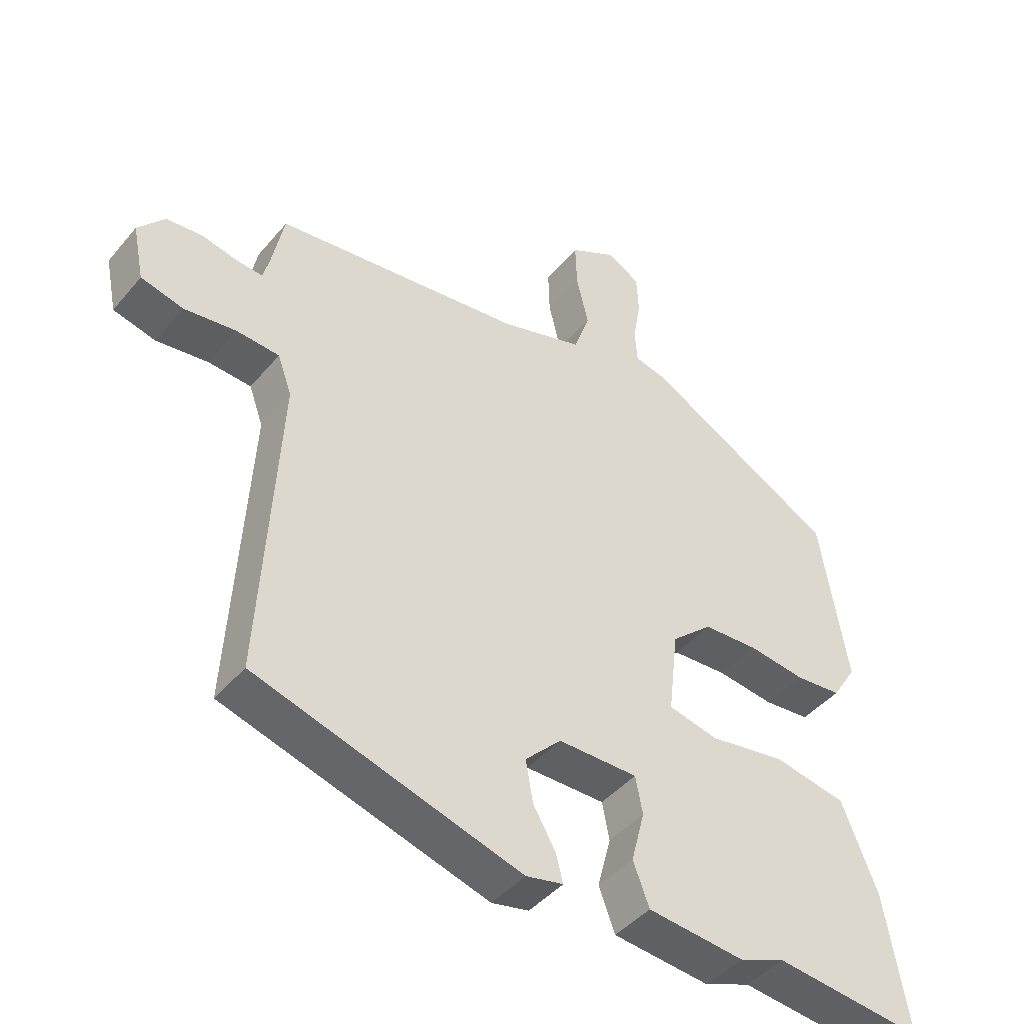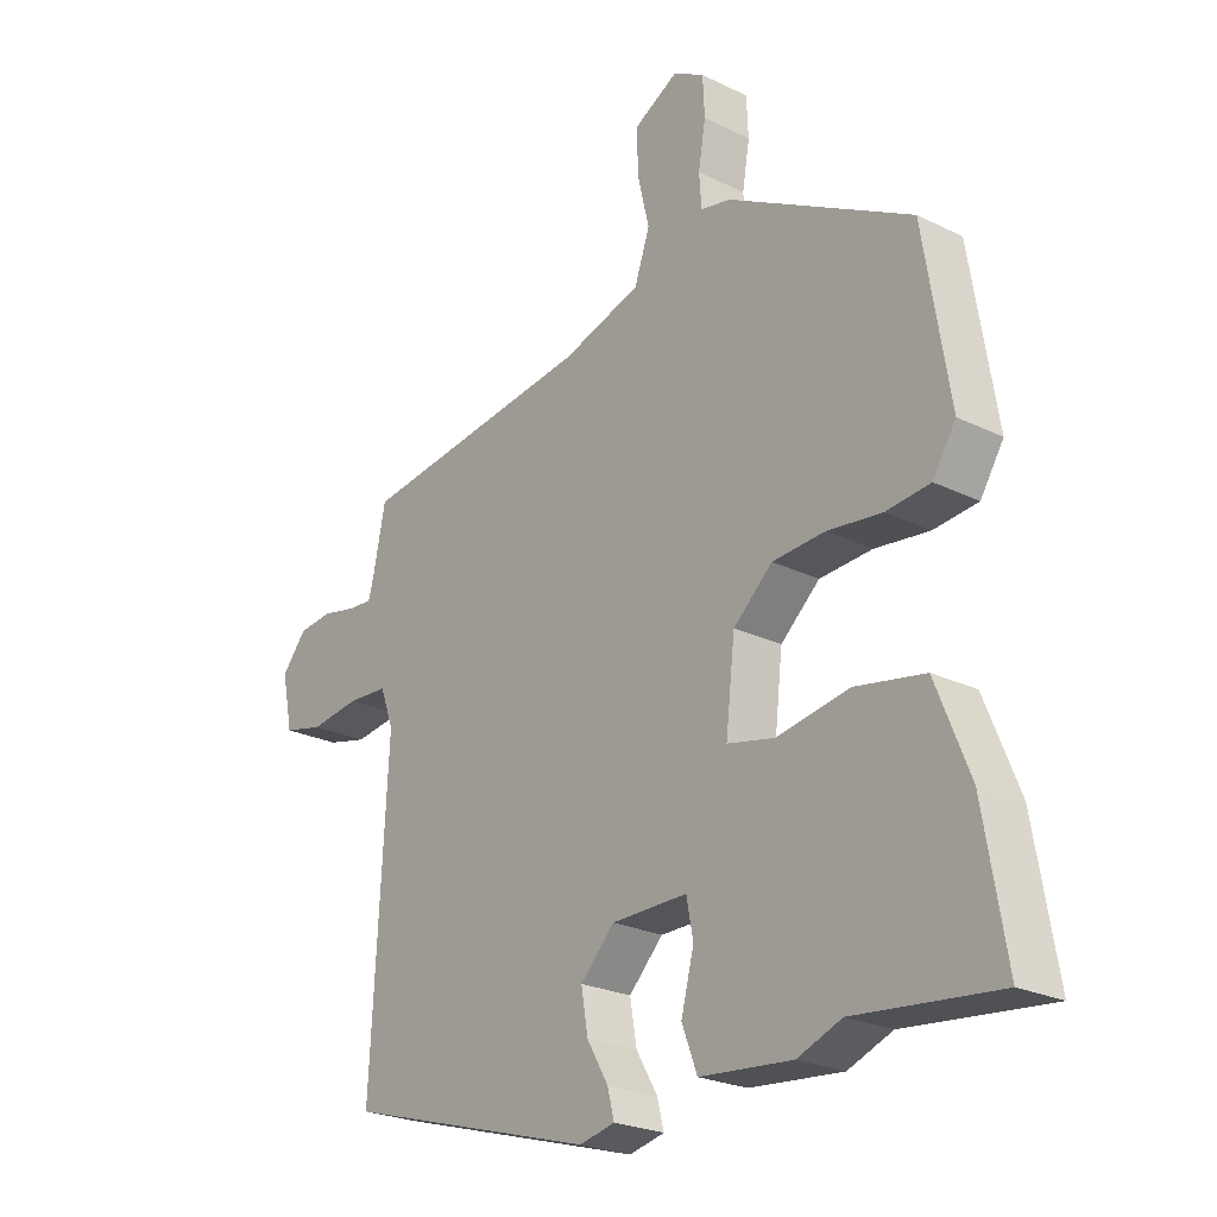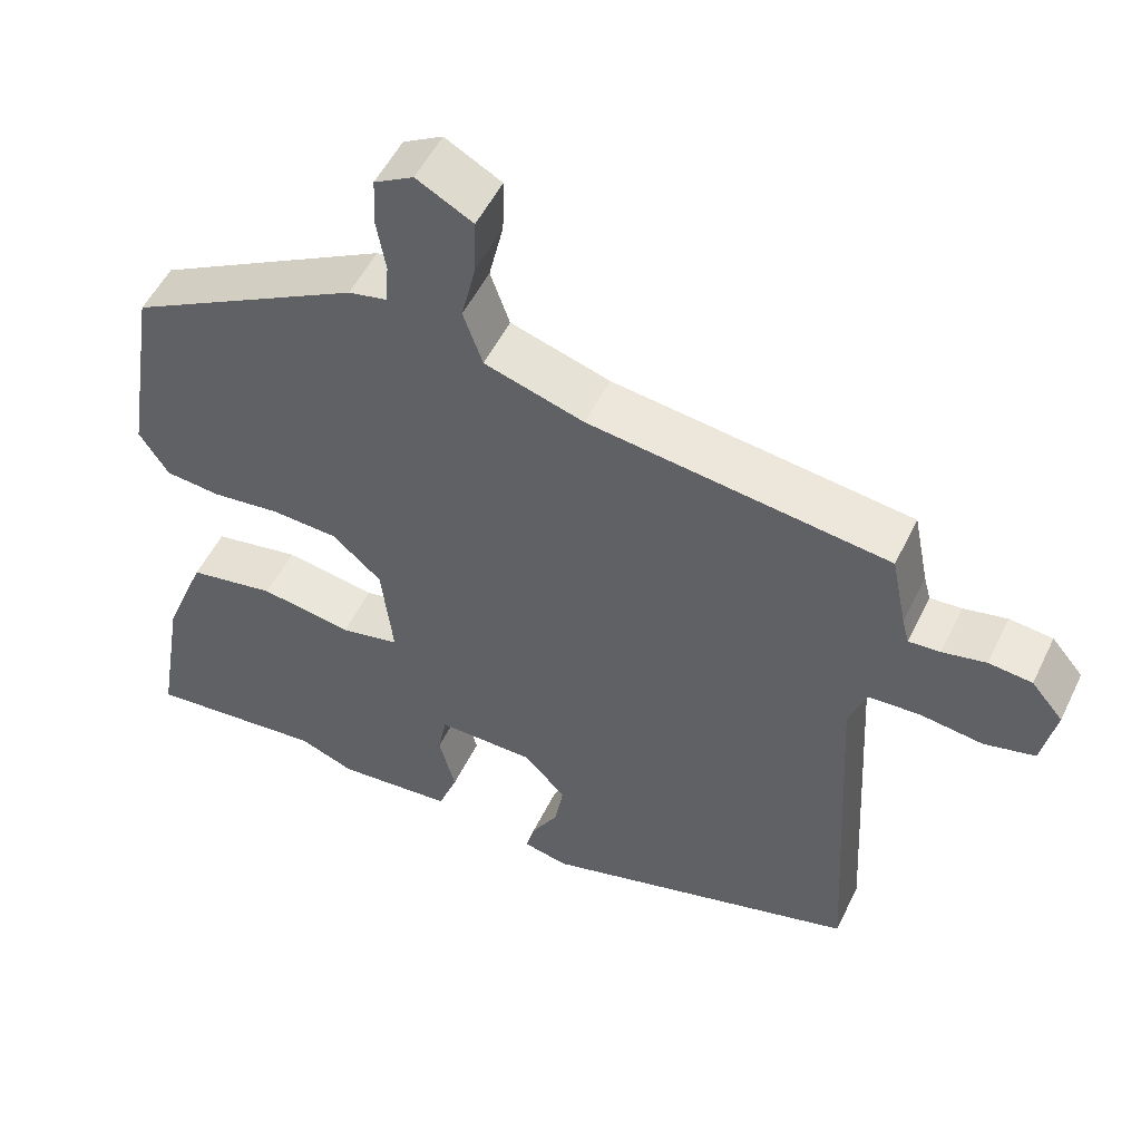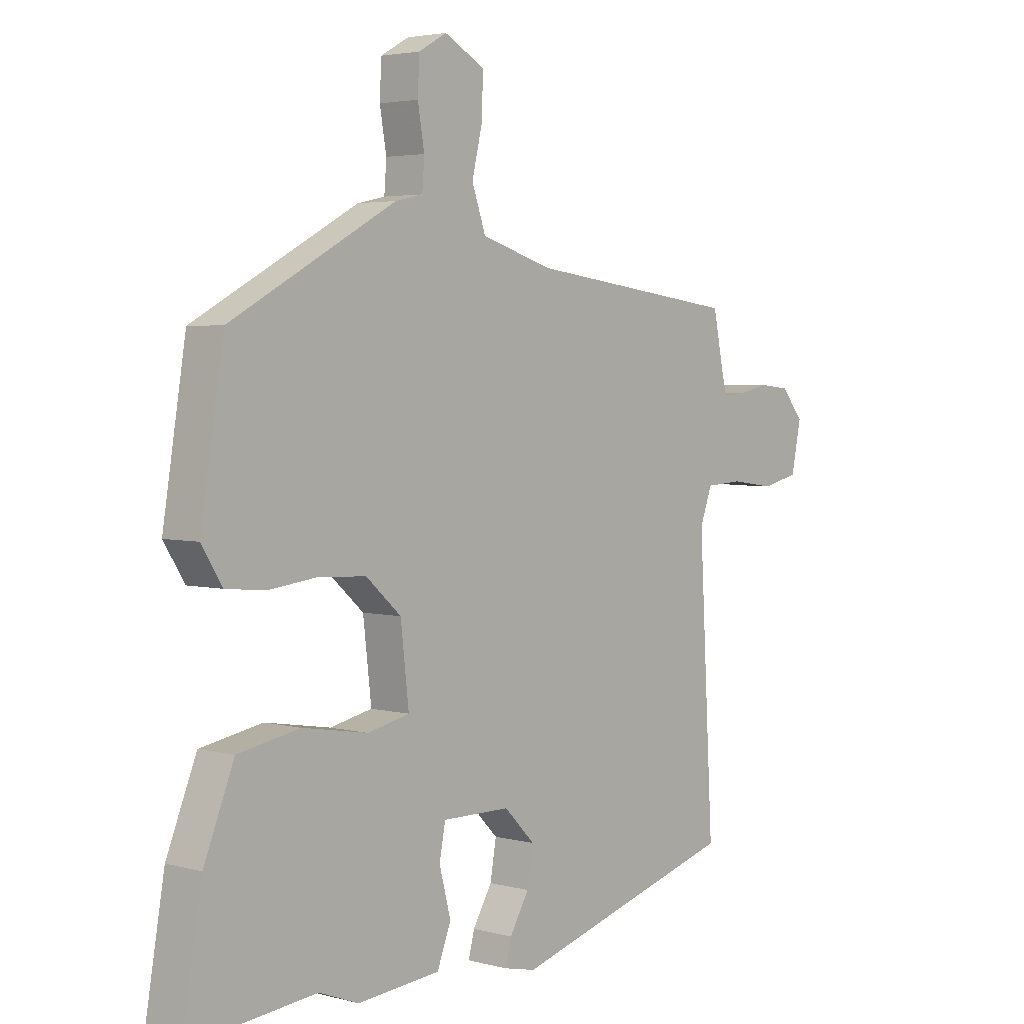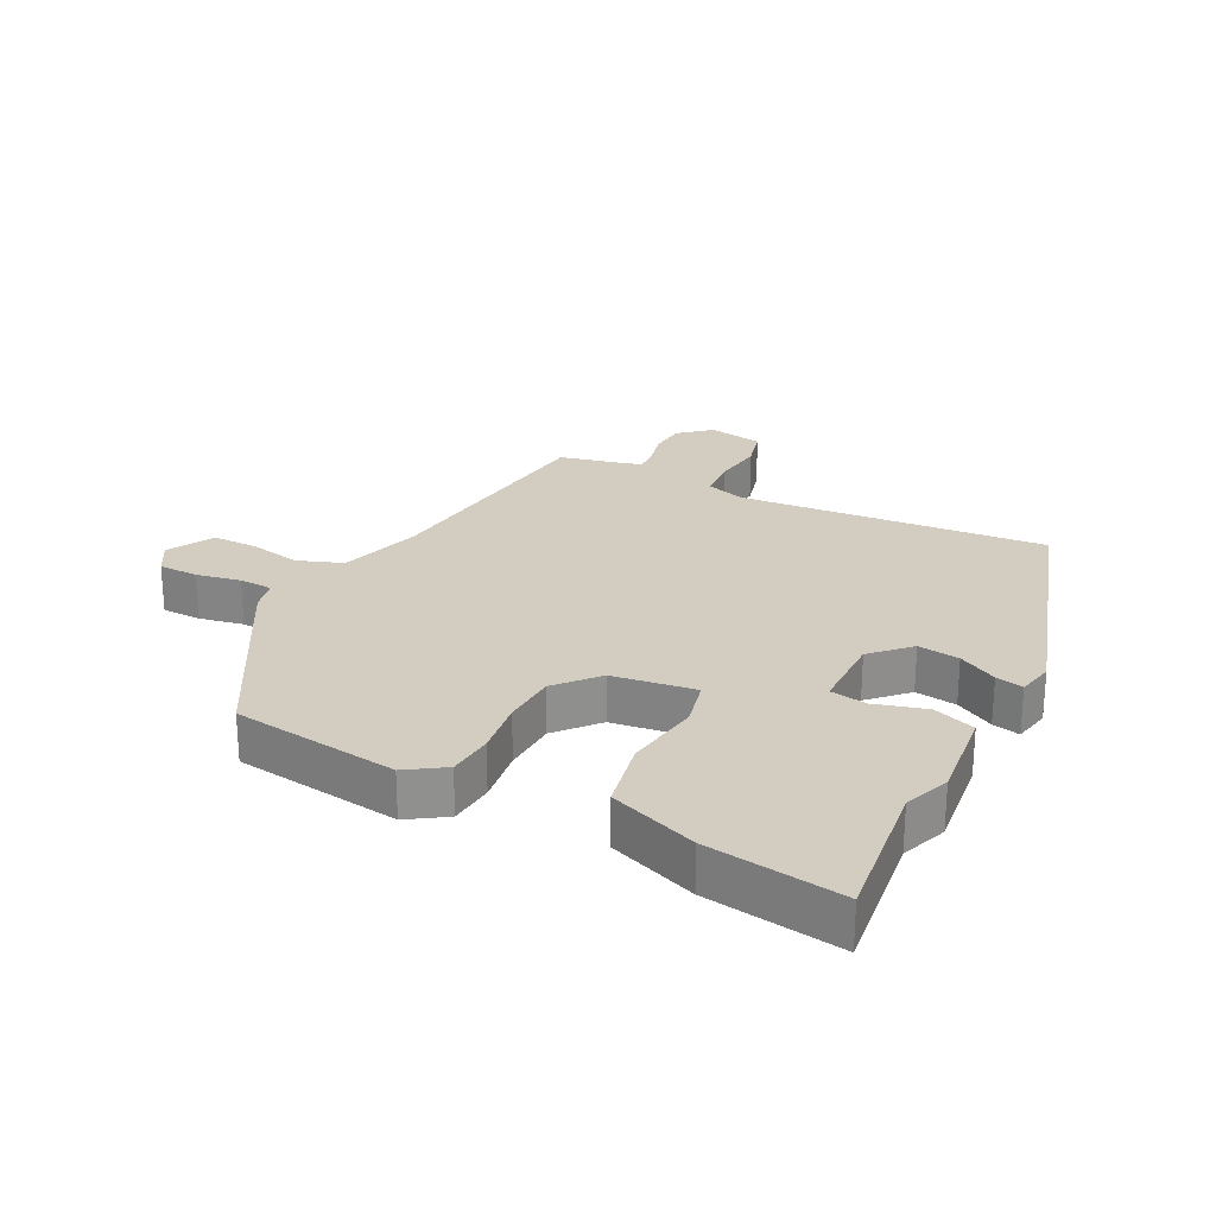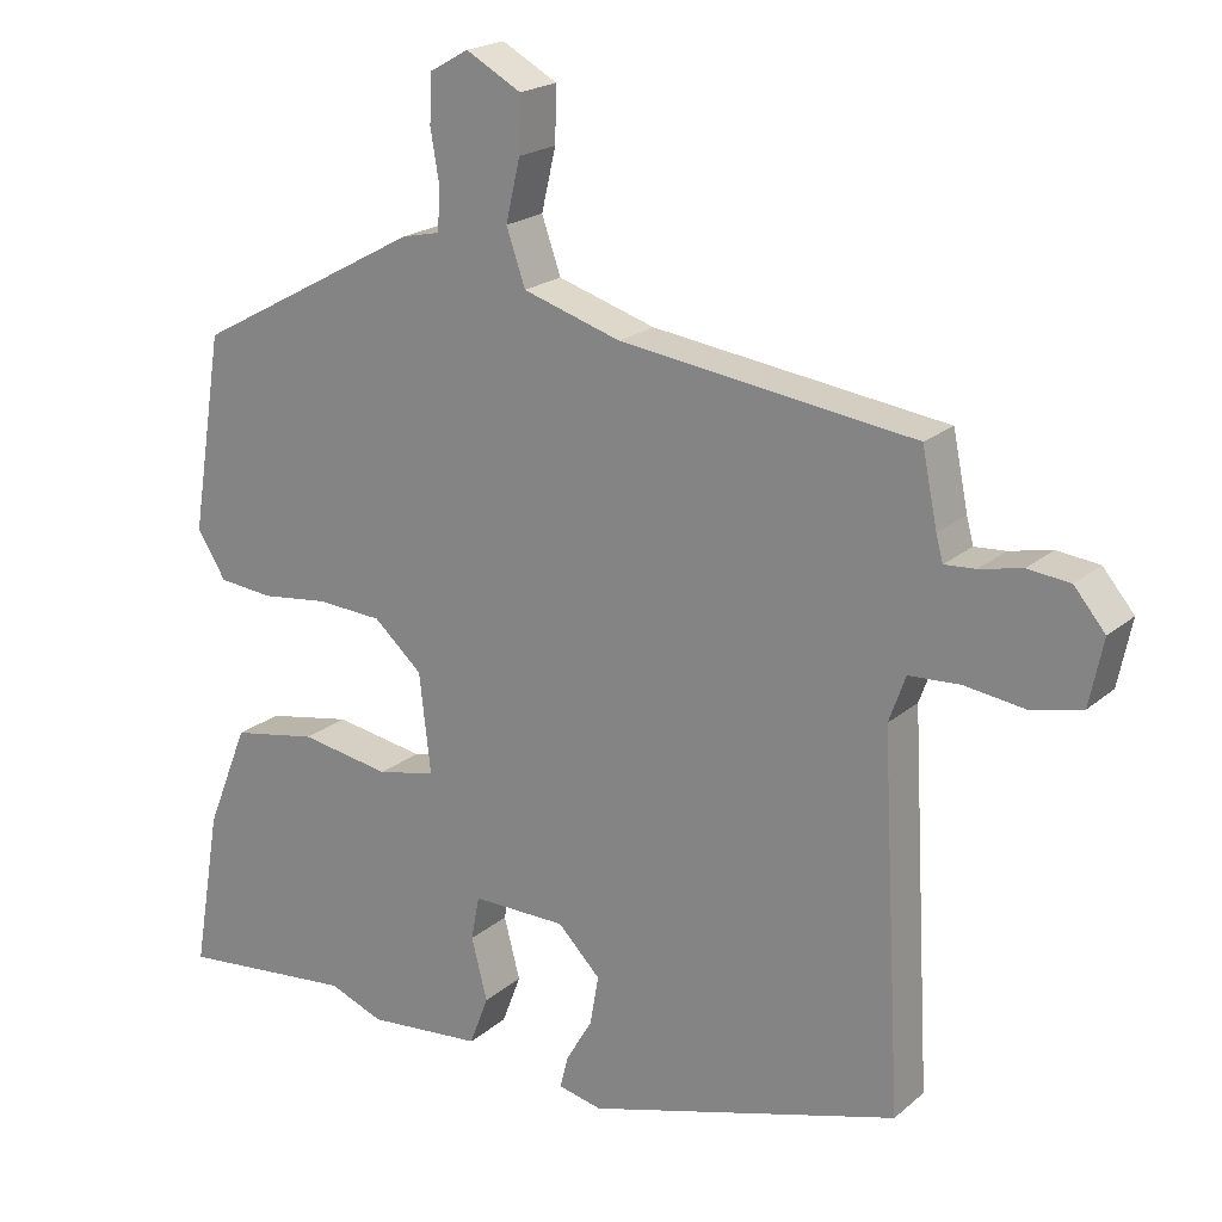
<metadata>
{"format":"obj","ext":"obj","renderer":"f3d","projection":"perspective","resolution":1024,"background":"white","views":[{"elev":-44.1,"azim":-36.9,"up":"+Z"},{"elev":-24.1,"azim":50.9,"up":"+Z"},{"elev":52.5,"azim":-154.6,"up":"+Z"},{"elev":3.6,"azim":131.6,"up":"+Z"},{"elev":24.8,"azim":115.9,"up":"+Y"},{"elev":20.4,"azim":-145.9,"up":"+Z"}]}
</metadata>
<code>
v 0.567 0.07 -0.507
v 0.335 0.07 -0.483
v 0.263 0.07 -0.511
v 0.112 0.07 -0.497
v 0.087 0.07 -0.431
v 0.108 0.07 -0.35
v 0.097 0.07 -0.292
v -0.027 0.07 -0.293
v -0.083 0.07 -0.35
v -0.072 0.07 -0.415
v -0.037 0.07 -0.475
v -0.026 0.07 -0.518
v -0.084 0.07 -0.531
v -0.497 0.07 -0.411
v -0.47 0.07 0.076
v -0.492 0.07 0.137
v -0.559 0.07 0.141
v -0.64 0.07 0.13
v -0.706 0.07 0.146
v -0.724 0.07 0.233
v -0.683 0.07 0.282
v -0.627 0.07 0.288
v -0.571 0.07 0.276
v -0.53 0.07 0.273
v -0.521 0.07 0.307
v -0.501 0.07 0.405
v -0.113 0.07 0.456
v 0.016 0.07 0.496
v 0.041 0.07 0.568
v 0.022 0.07 0.649
v 0.02 0.07 0.721
v 0.093 0.07 0.761
v 0.144 0.07 0.732
v 0.147 0.07 0.669
v 0.135 0.07 0.599
v 0.139 0.07 0.546
v 0.189 0.07 0.535
v 0.489 0.07 0.371
v 0.531 0.07 0.109
v 0.493 0.07 0.049
v 0.421 0.07 0.042
v 0.332 0.07 0.053
v 0.246 0.07 0.048
v 0.182 0.07 -0.009
v 0.167 0.07 -0.14
v 0.244 0.07 -0.157
v 0.363 0.07 -0.137
v 0.476 0.07 -0.158
v 0.531 0.07 -0.295
v 0.567 0 -0.507
v 0.335 0 -0.483
v 0.263 0 -0.511
v 0.112 0 -0.497
v 0.087 0 -0.431
v 0.108 0 -0.35
v 0.097 0 -0.292
v -0.027 0 -0.293
v -0.083 0 -0.35
v -0.072 0 -0.415
v -0.037 0 -0.475
v -0.026 0 -0.518
v -0.084 0 -0.531
v -0.497 0 -0.411
v -0.47 0 0.076
v -0.492 0 0.137
v -0.559 0 0.141
v -0.64 0 0.13
v -0.706 0 0.146
v -0.724 0 0.233
v -0.683 0 0.282
v -0.627 0 0.288
v -0.571 0 0.276
v -0.53 0 0.273
v -0.521 0 0.307
v -0.501 0 0.405
v -0.113 0 0.456
v 0.016 0 0.496
v 0.041 0 0.568
v 0.022 0 0.649
v 0.02 0 0.721
v 0.093 0 0.761
v 0.144 0 0.732
v 0.147 0 0.669
v 0.135 0 0.599
v 0.139 0 0.546
v 0.189 0 0.535
v 0.489 0 0.371
v 0.531 0 0.109
v 0.493 0 0.049
v 0.421 0 0.042
v 0.332 0 0.053
v 0.246 0 0.048
v 0.182 0 -0.009
v 0.167 0 -0.14
v 0.244 0 -0.157
v 0.363 0 -0.137
v 0.476 0 -0.158
v 0.531 0 -0.295
f 46 47 48 49
f 45 46 49 1
f 39 40 41 42
f 39 42 43
f 36 37 38 39
f 36 39 43
f 32 33 34 35
f 32 35 36
f 29 30 31 32
f 29 32 36
f 28 29 36 43
f 25 26 27
f 24 25 27 28
f 20 21 22 23
f 20 23 24
f 17 18 19 20
f 16 17 20 24
f 15 16 24 28
f 10 11 12 13
f 9 10 13 14
f 8 9 14 15
f 3 4 5 6
f 2 3 6 7
f 45 1 2 7
f 44 45 7 8
f 15 28 43 44
f 8 15 44
f 98 97 96 95
f 50 98 95 94
f 91 90 89 88
f 92 91 88
f 88 87 86 85
f 92 88 85
f 84 83 82 81
f 85 84 81
f 81 80 79 78
f 85 81 78
f 92 85 78 77
f 76 75 74
f 77 76 74 73
f 72 71 70 69
f 73 72 69
f 69 68 67 66
f 73 69 66 65
f 77 73 65 64
f 62 61 60 59
f 63 62 59 58
f 64 63 58 57
f 55 54 53 52
f 56 55 52 51
f 56 51 50 94
f 57 56 94 93
f 93 92 77 64
f 93 64 57
f 1 50 51 2
f 2 51 52 3
f 3 52 53 4
f 4 53 54 5
f 5 54 55 6
f 6 55 56 7
f 7 56 57 8
f 8 57 58 9
f 9 58 59 10
f 10 59 60 11
f 11 60 61 12
f 12 61 62 13
f 13 62 63 14
f 14 63 64 15
f 15 64 65 16
f 16 65 66 17
f 17 66 67 18
f 18 67 68 19
f 19 68 69 20
f 20 69 70 21
f 21 70 71 22
f 22 71 72 23
f 23 72 73 24
f 24 73 74 25
f 25 74 75 26
f 26 75 76 27
f 27 76 77 28
f 28 77 78 29
f 29 78 79 30
f 30 79 80 31
f 31 80 81 32
f 32 81 82 33
f 33 82 83 34
f 34 83 84 35
f 35 84 85 36
f 36 85 86 37
f 37 86 87 38
f 38 87 88 39
f 39 88 89 40
f 40 89 90 41
f 41 90 91 42
f 42 91 92 43
f 43 92 93 44
f 44 93 94 45
f 45 94 95 46
f 46 95 96 47
f 47 96 97 48
f 48 97 98 49
f 49 98 50 1

</code>
